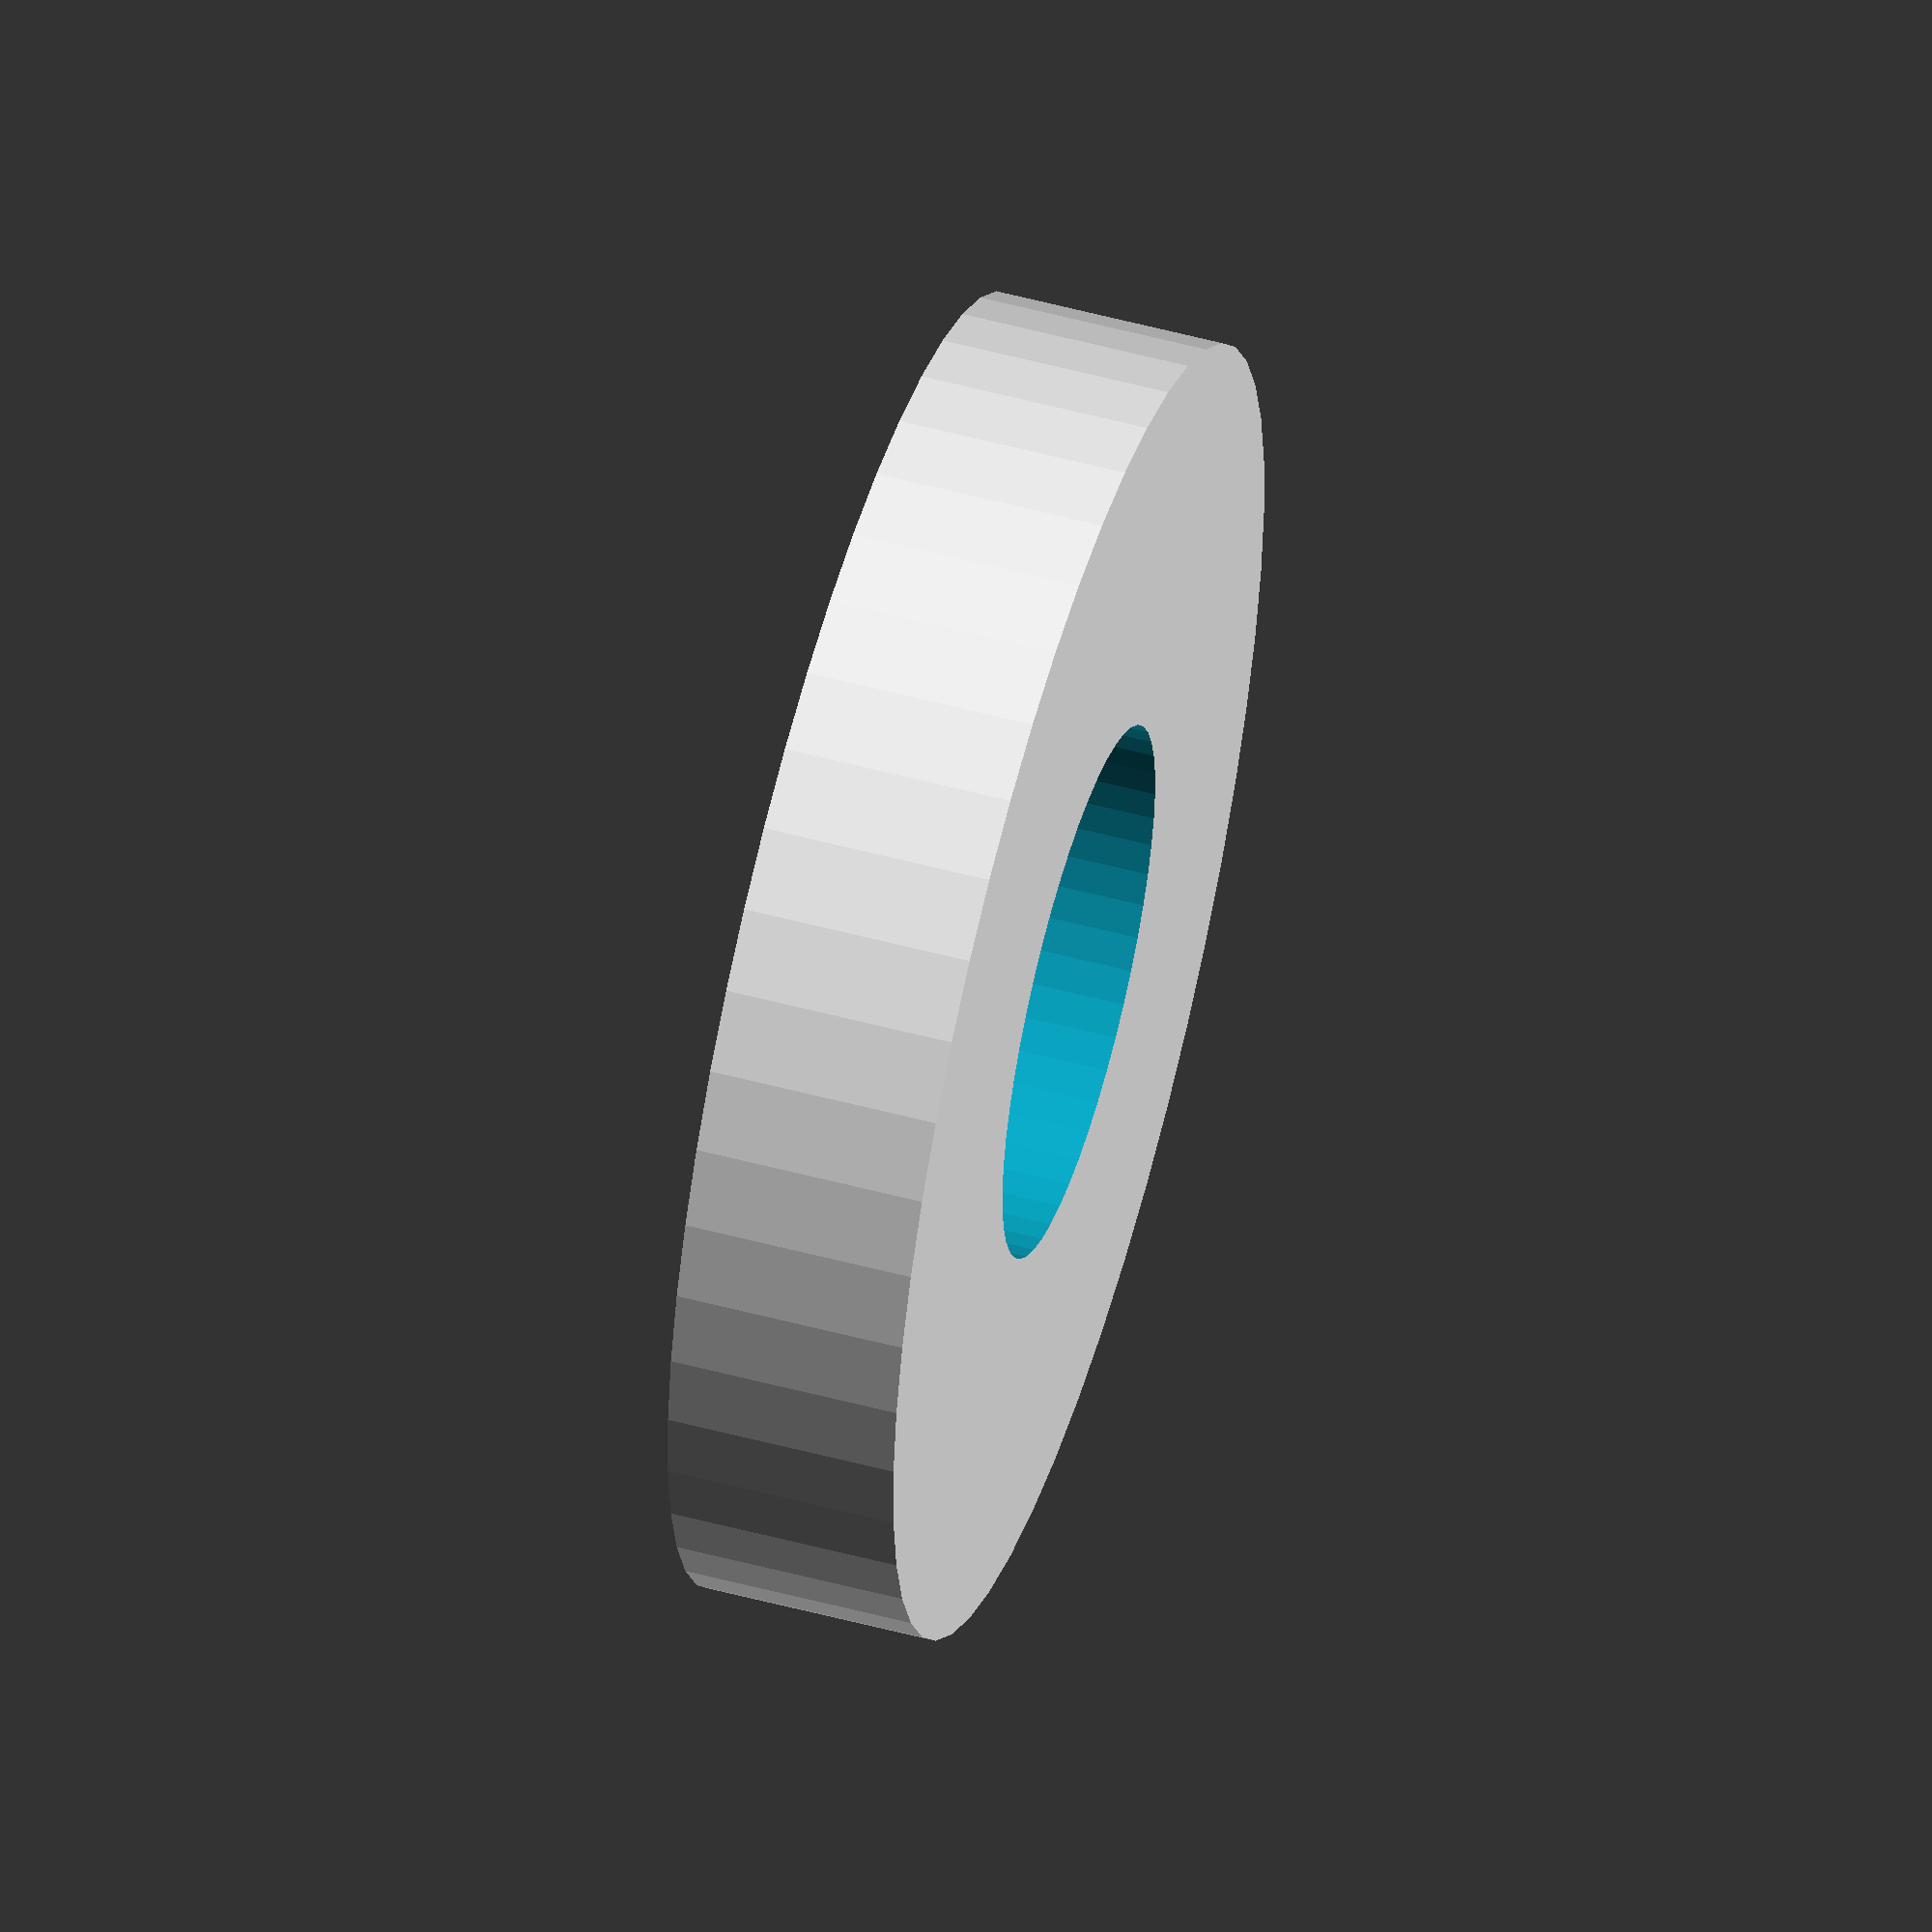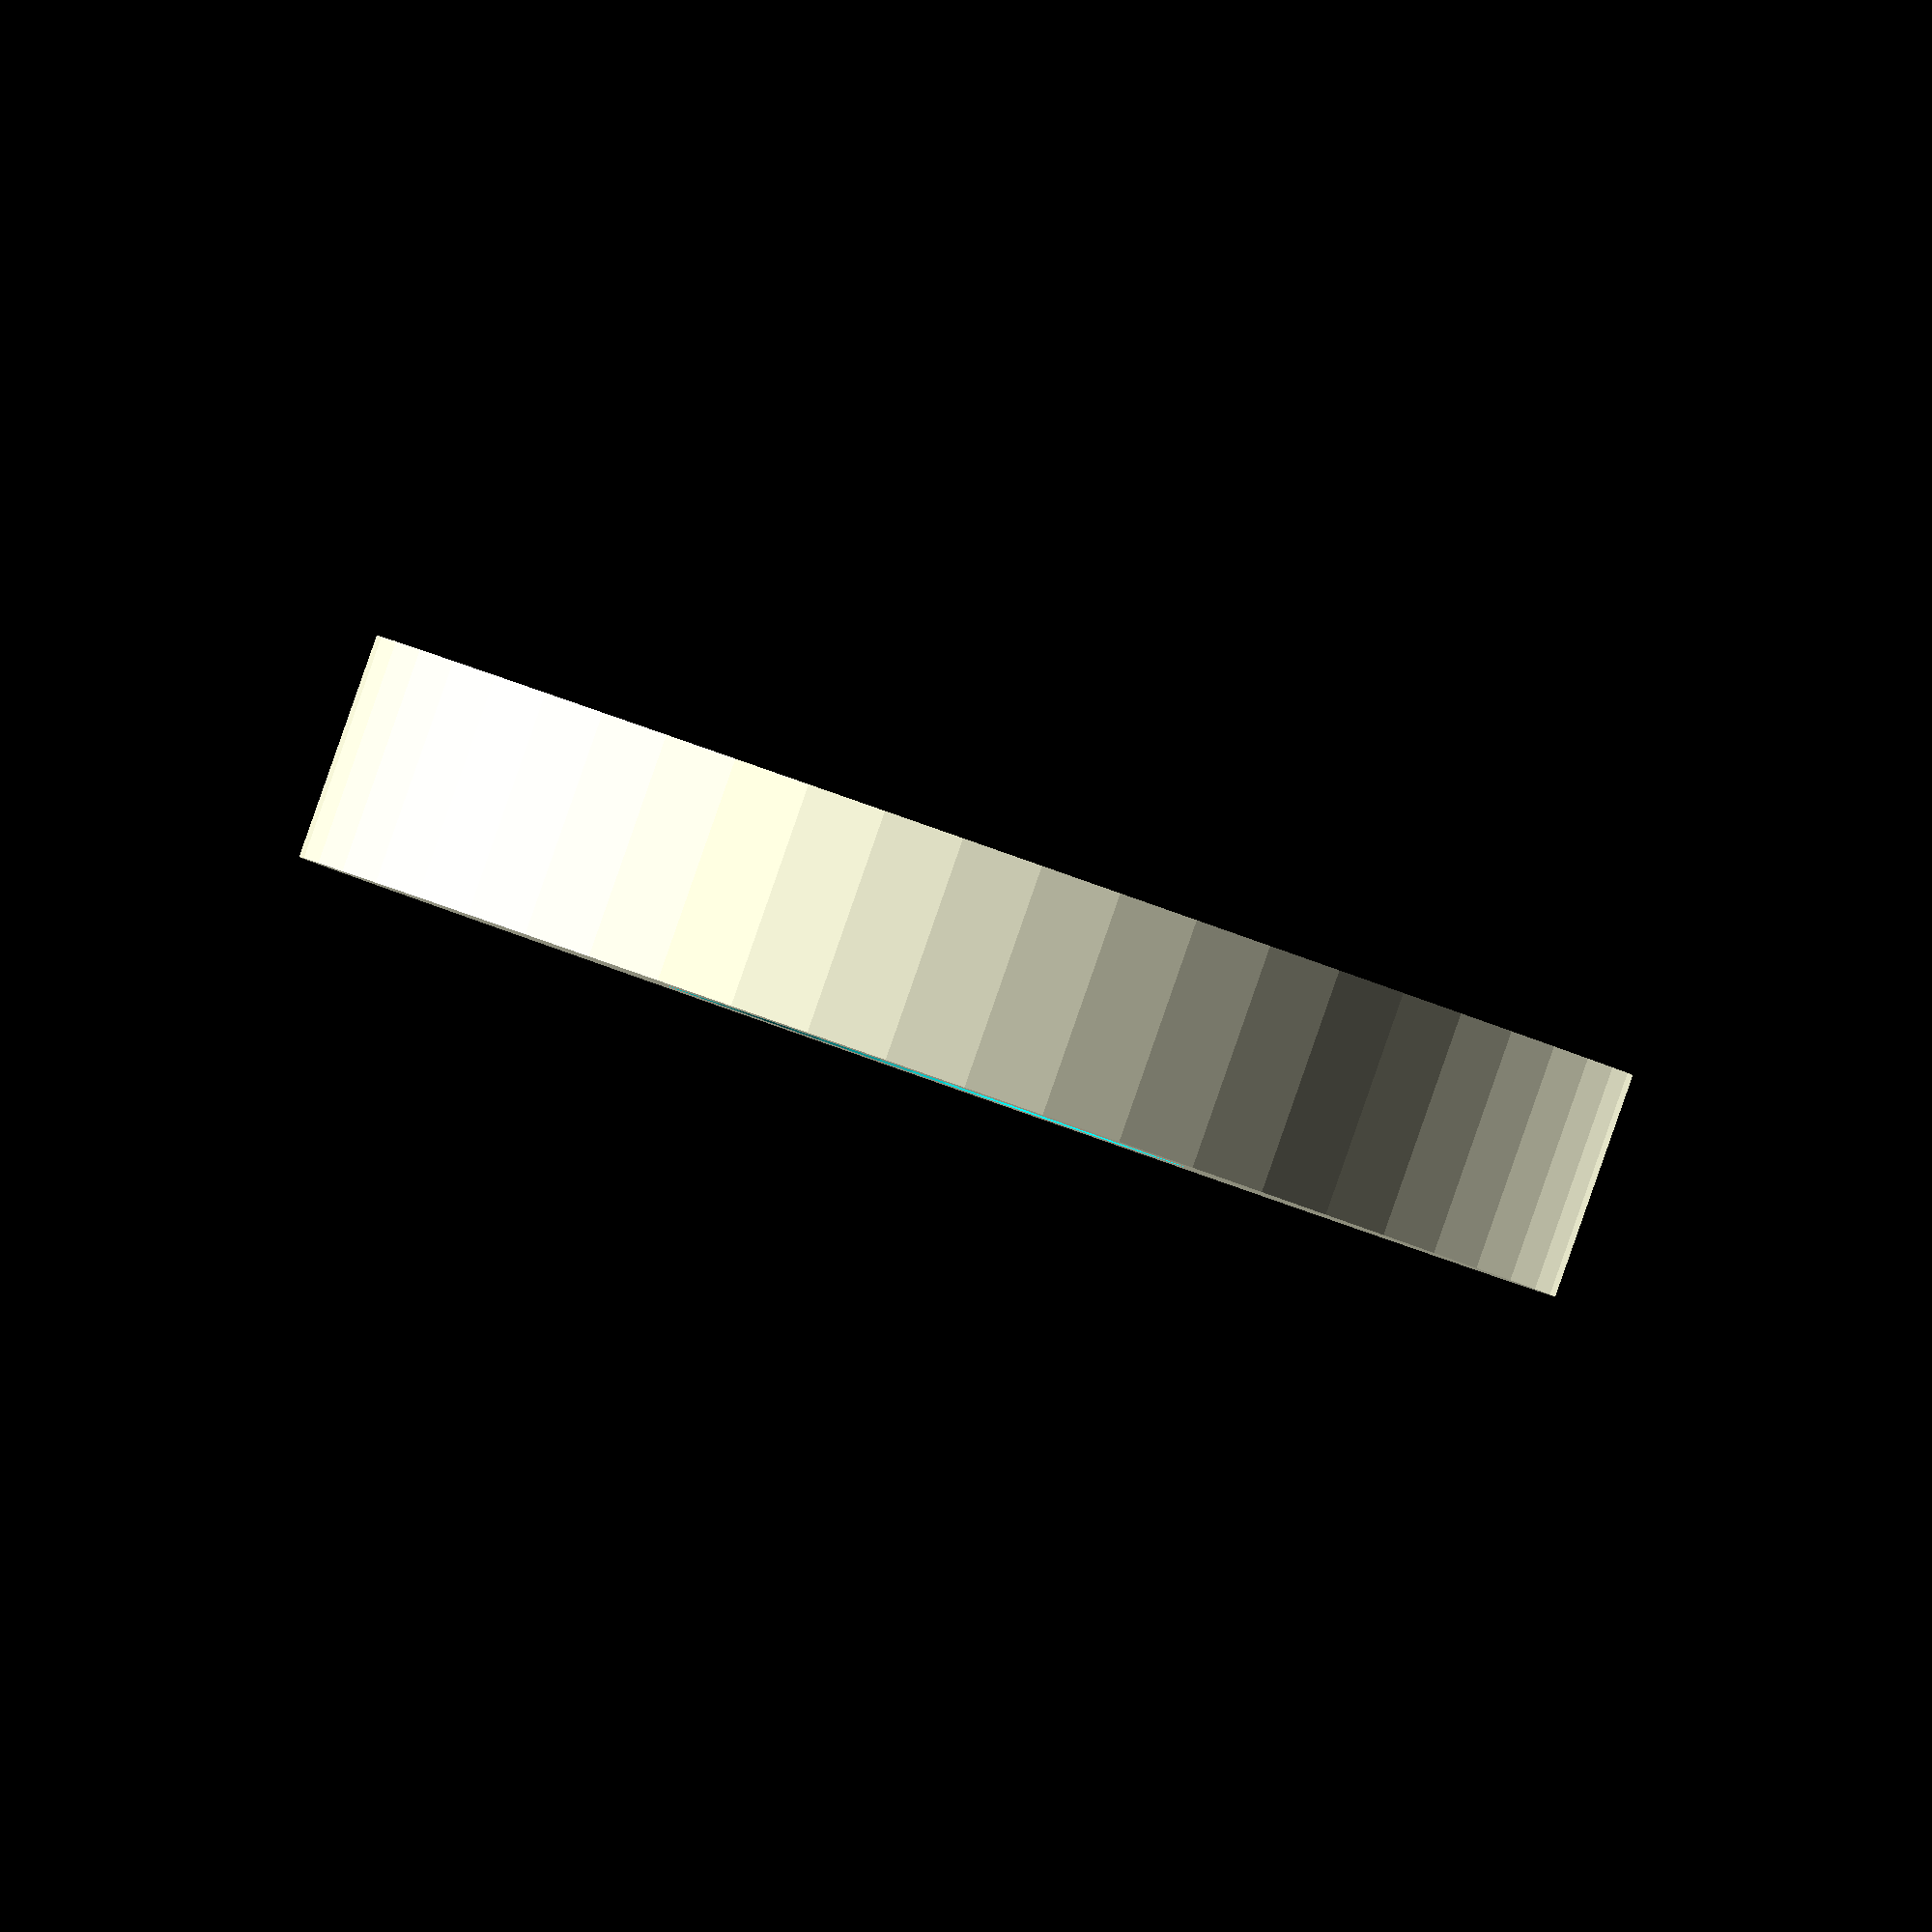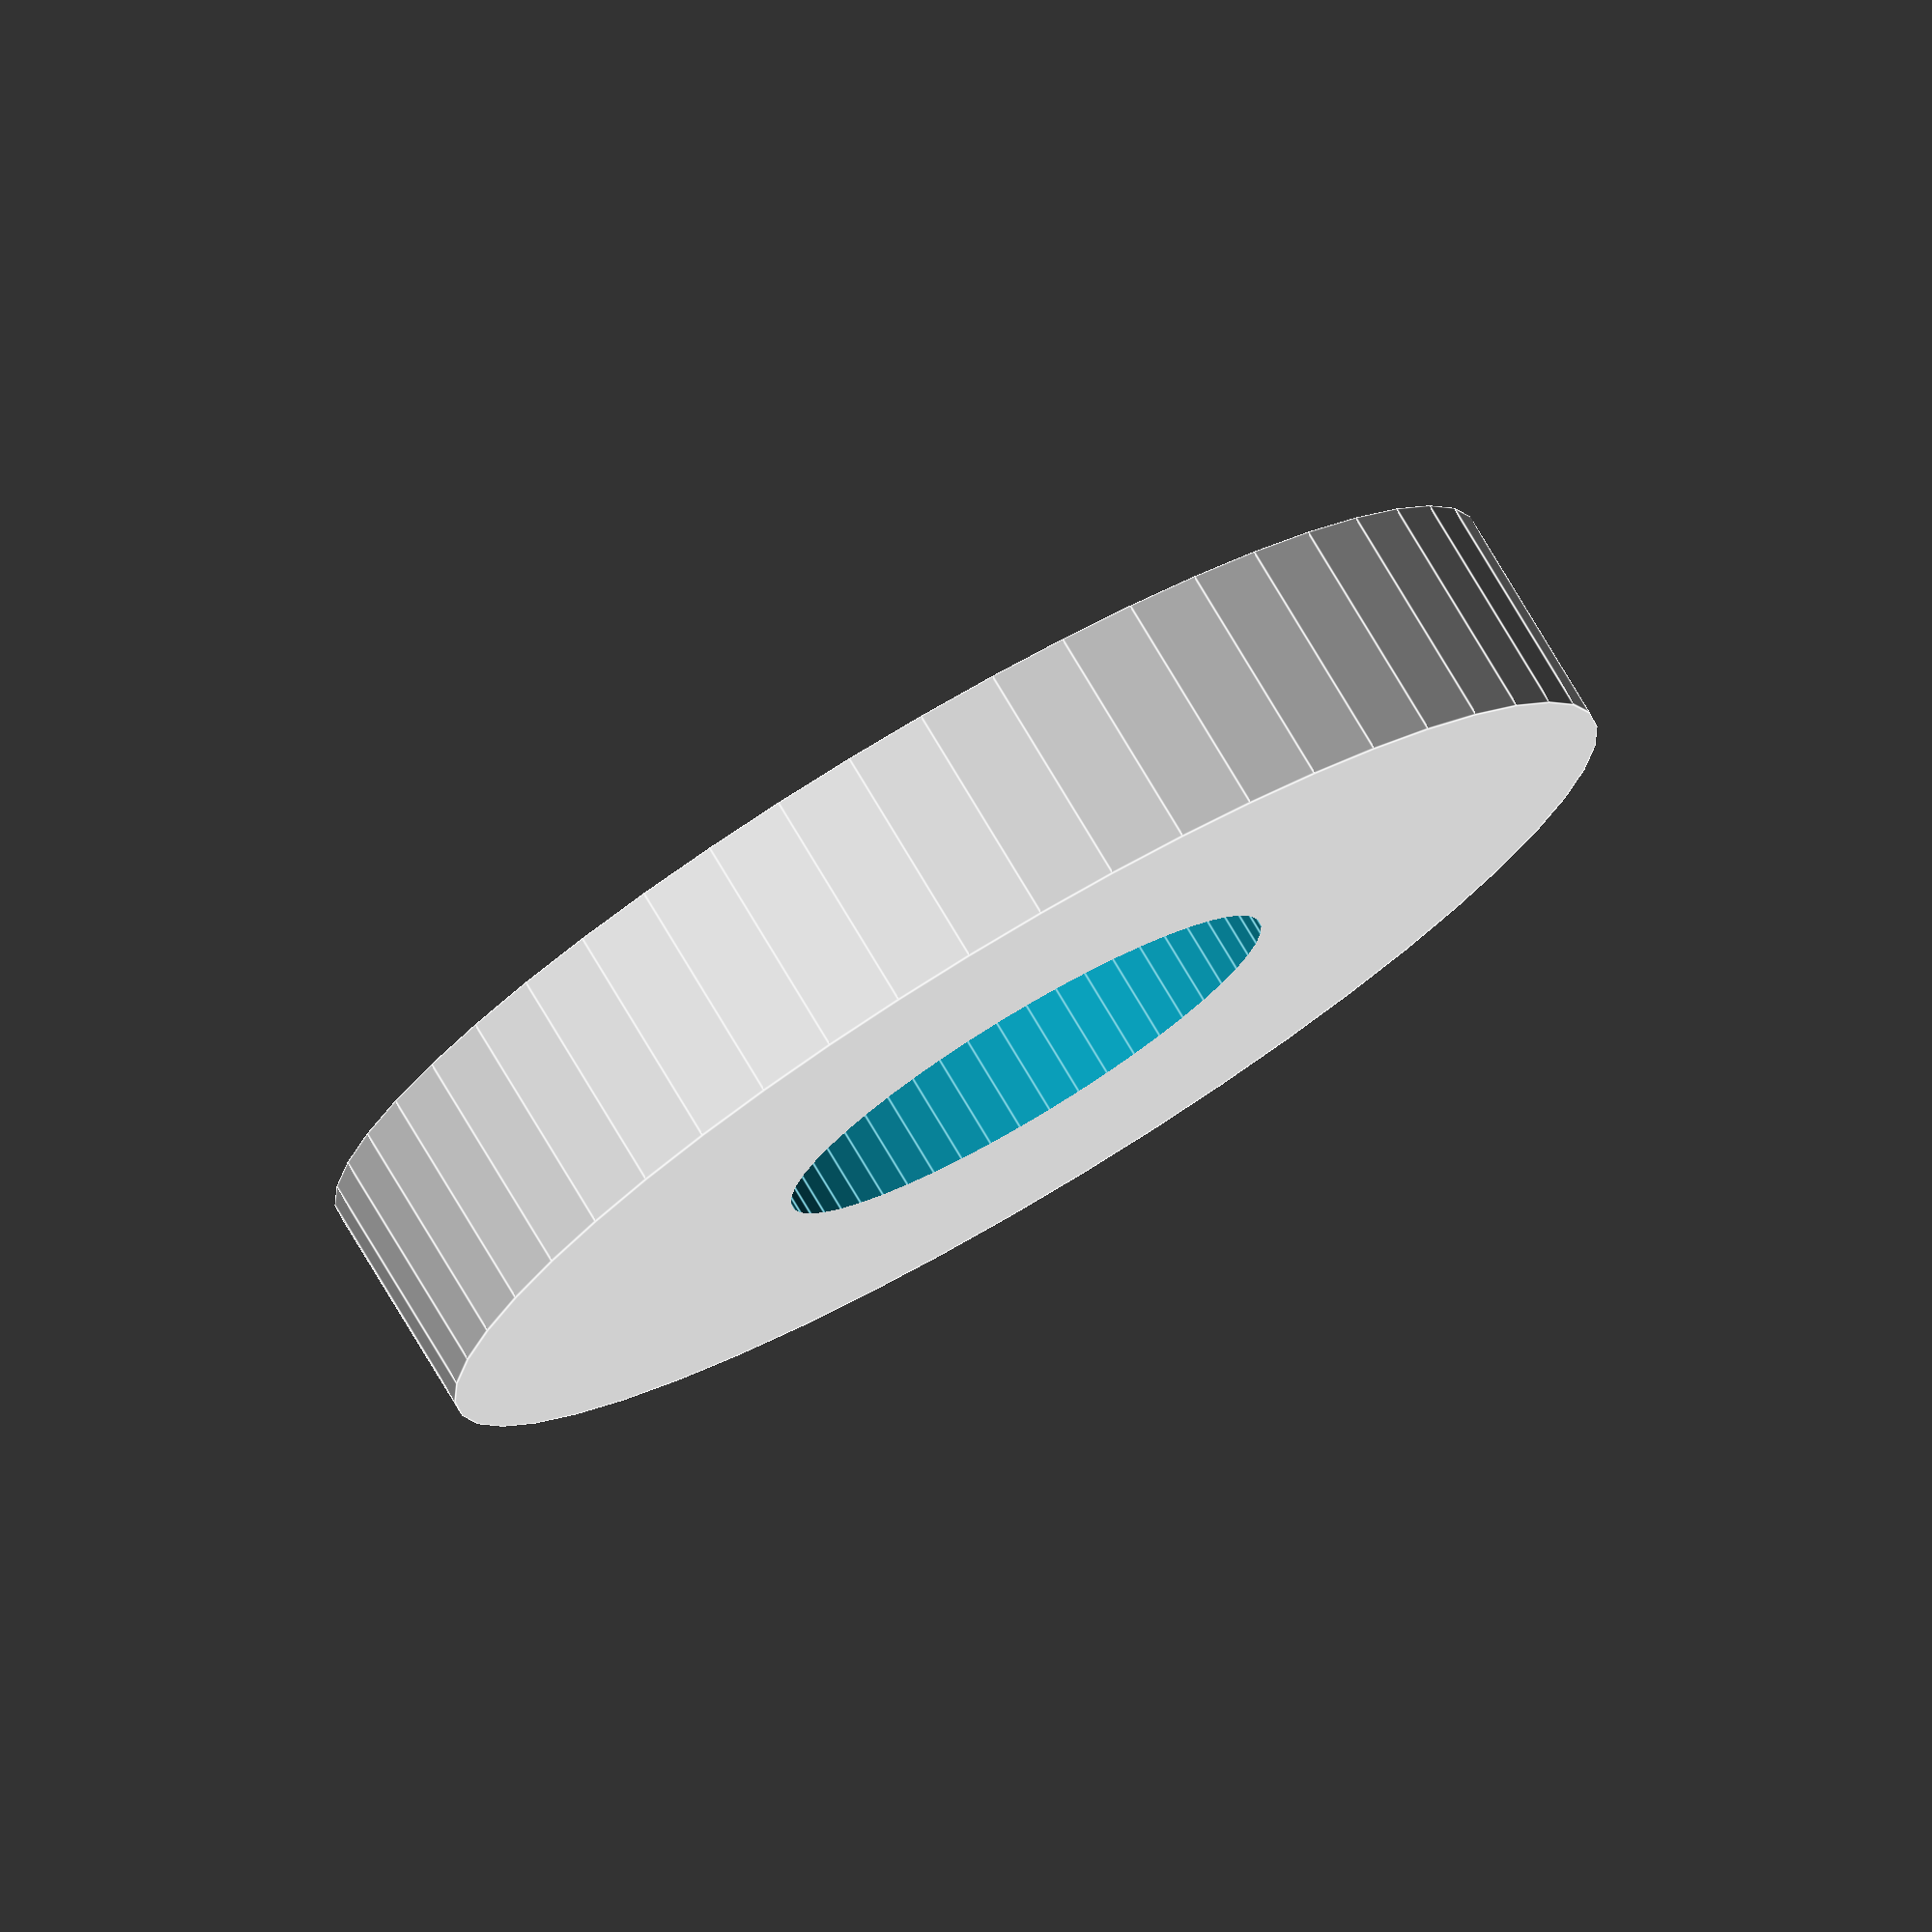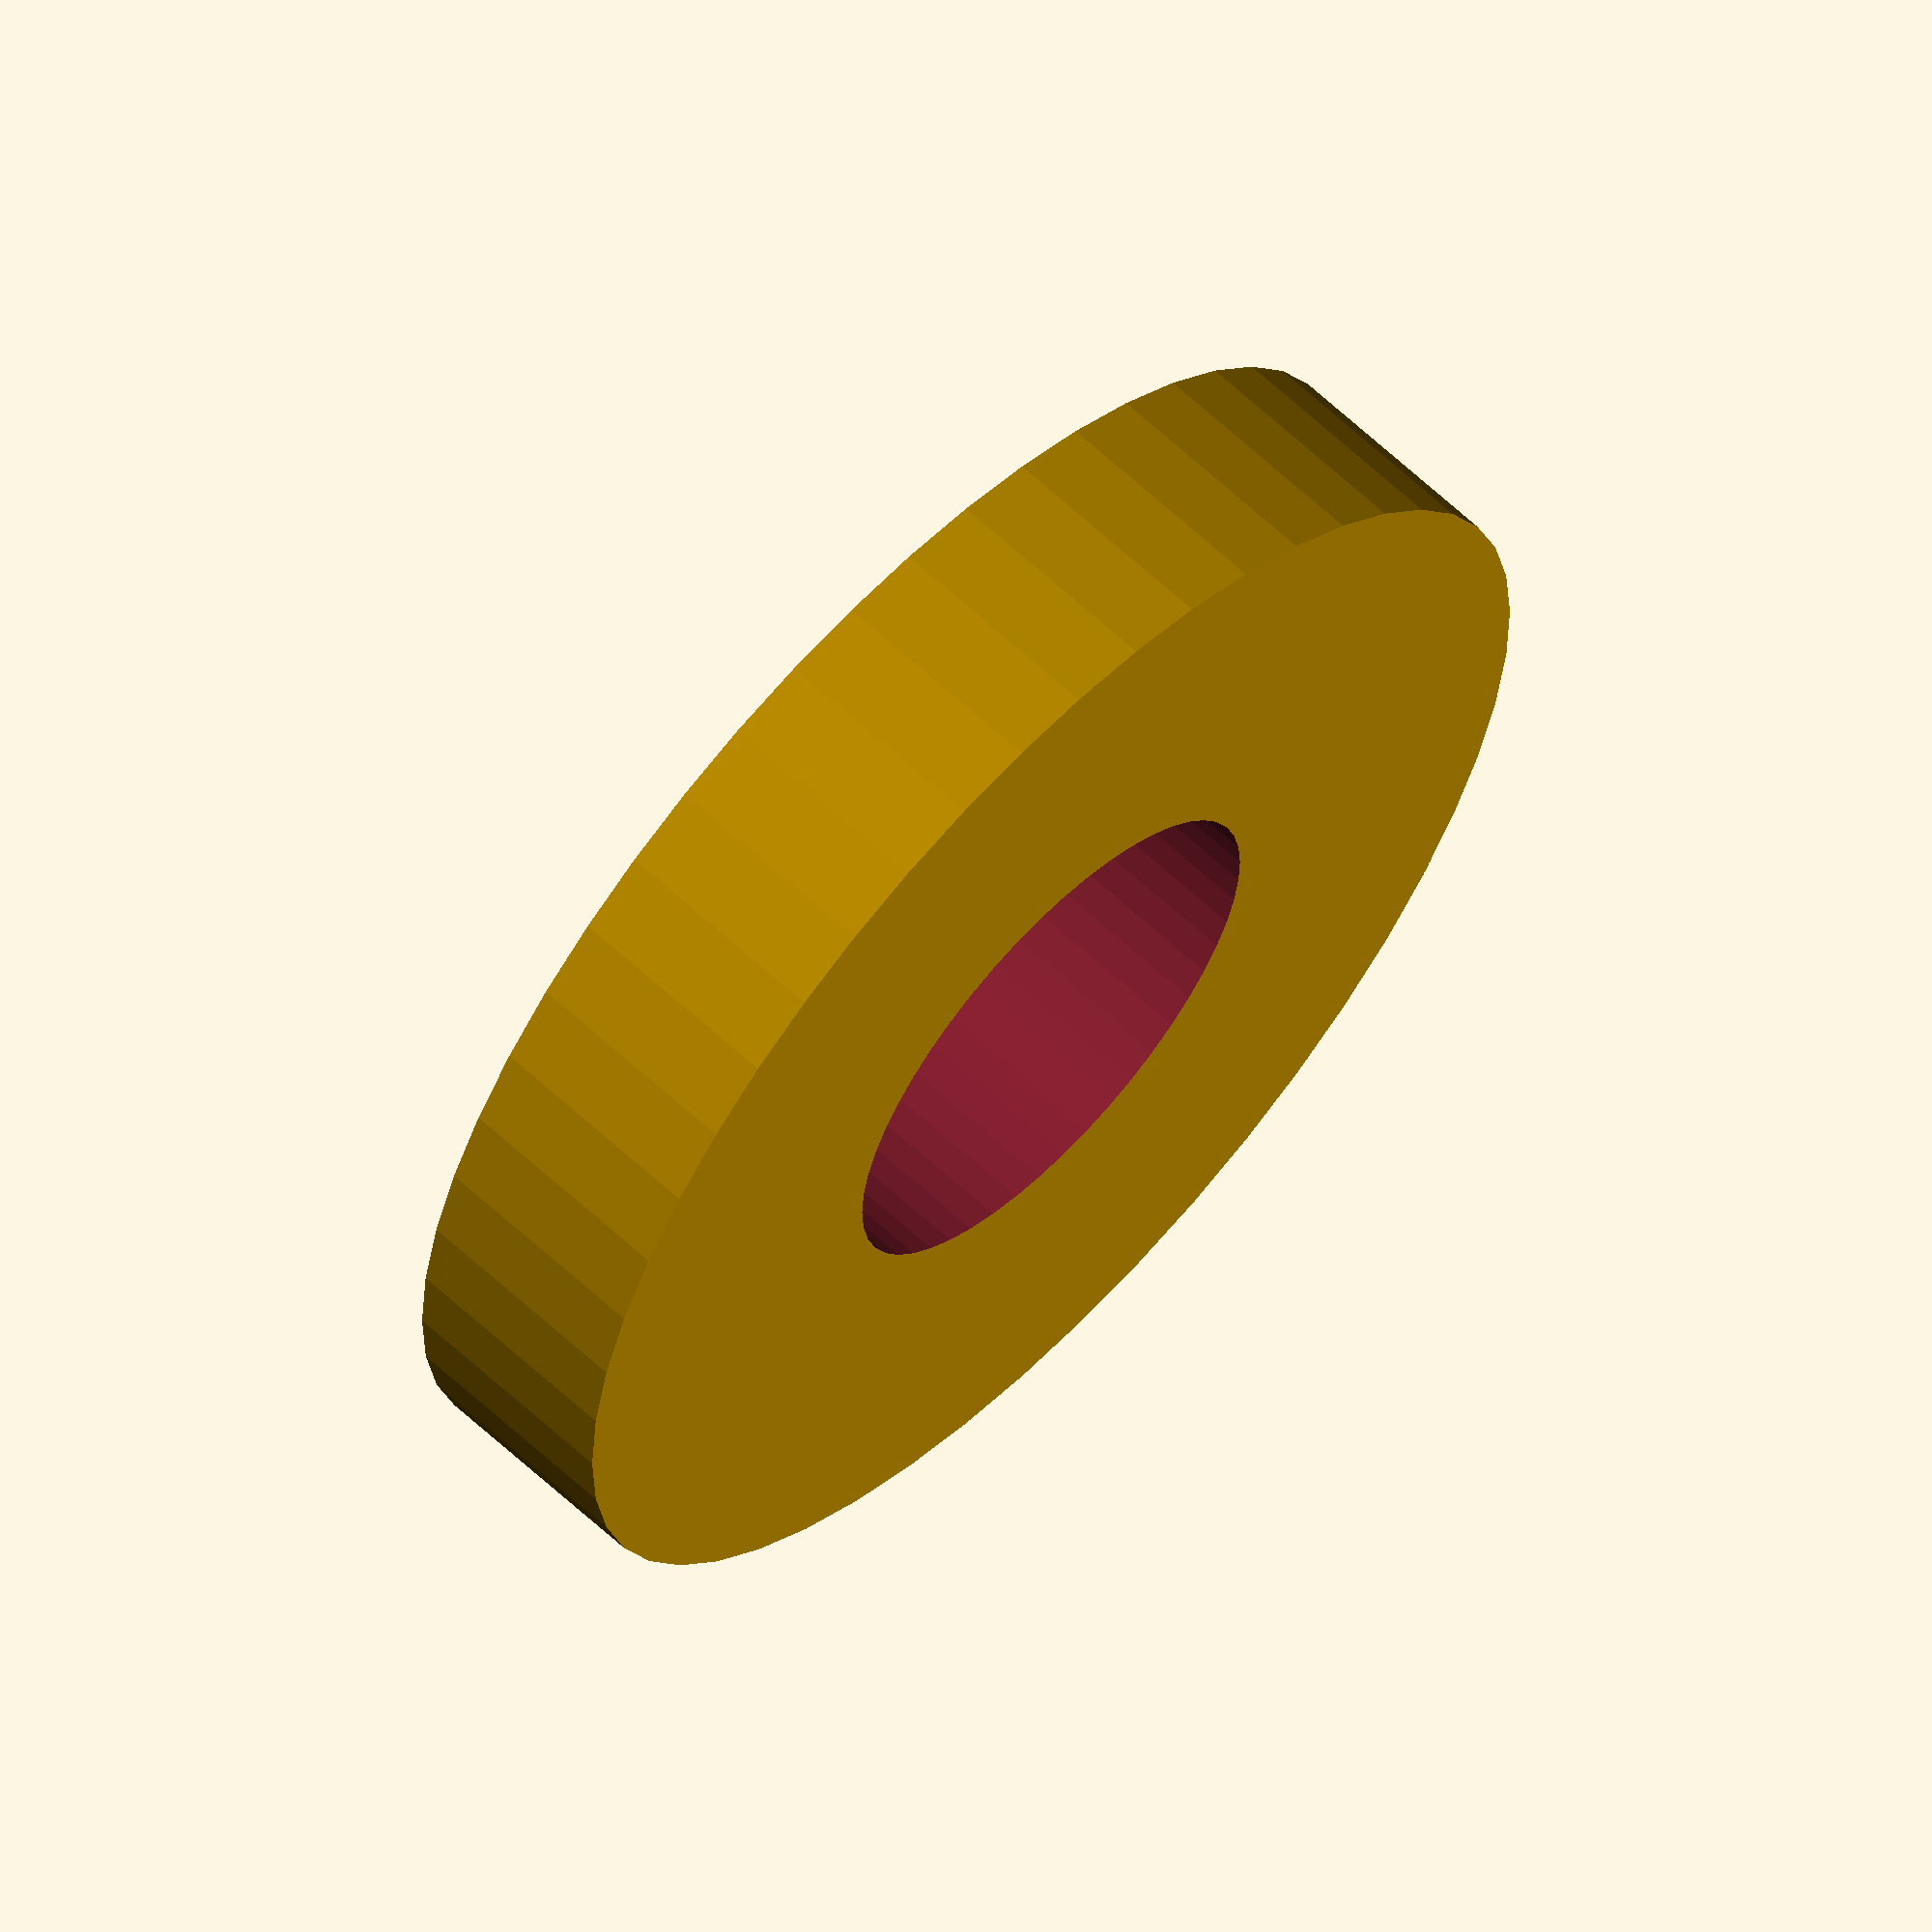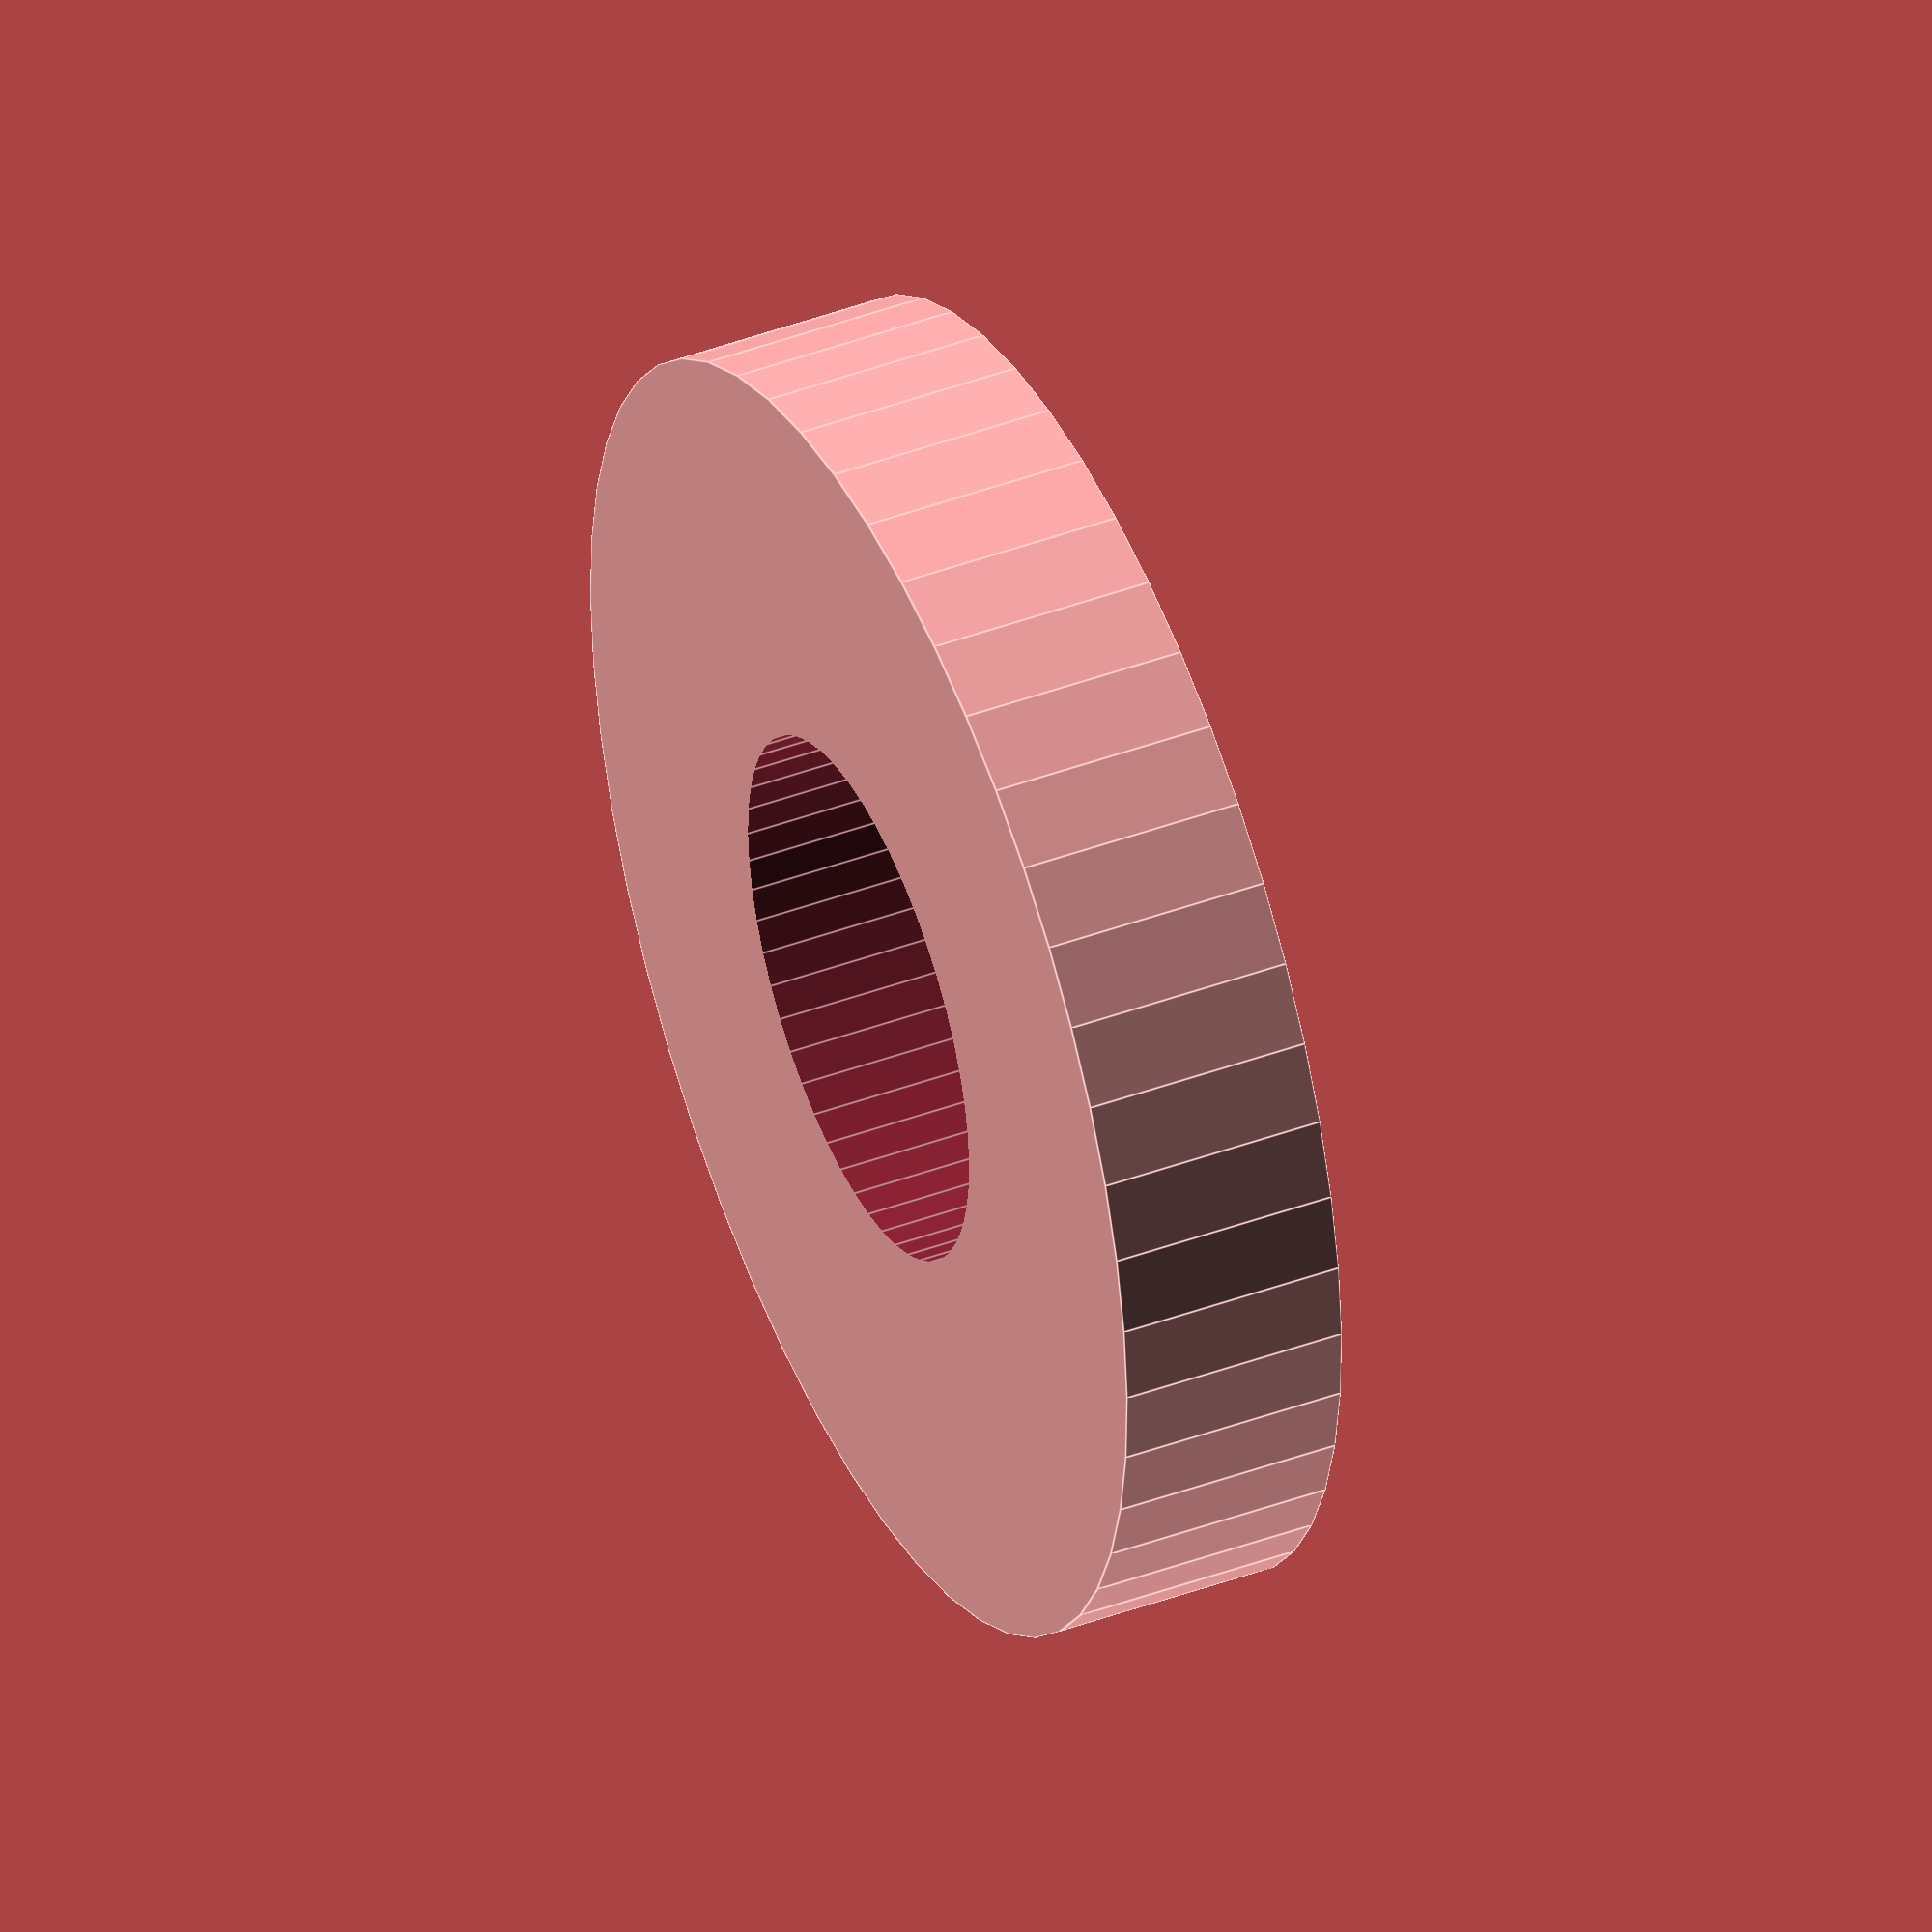
<openscad>
$fn = 50;


difference() {
	union() {
		translate(v = [0, 0, -1.5000000000]) {
			cylinder(h = 3, r = 8.5000000000);
		}
	}
	union() {
		translate(v = [0, 0, -100.0000000000]) {
			cylinder(h = 200, r = 3.5000000000);
		}
	}
}
</openscad>
<views>
elev=307.6 azim=342.0 roll=286.2 proj=o view=solid
elev=90.2 azim=86.2 roll=160.7 proj=o view=wireframe
elev=282.4 azim=177.9 roll=329.2 proj=o view=edges
elev=298.0 azim=266.5 roll=133.6 proj=o view=wireframe
elev=317.2 azim=289.6 roll=246.2 proj=o view=edges
</views>
